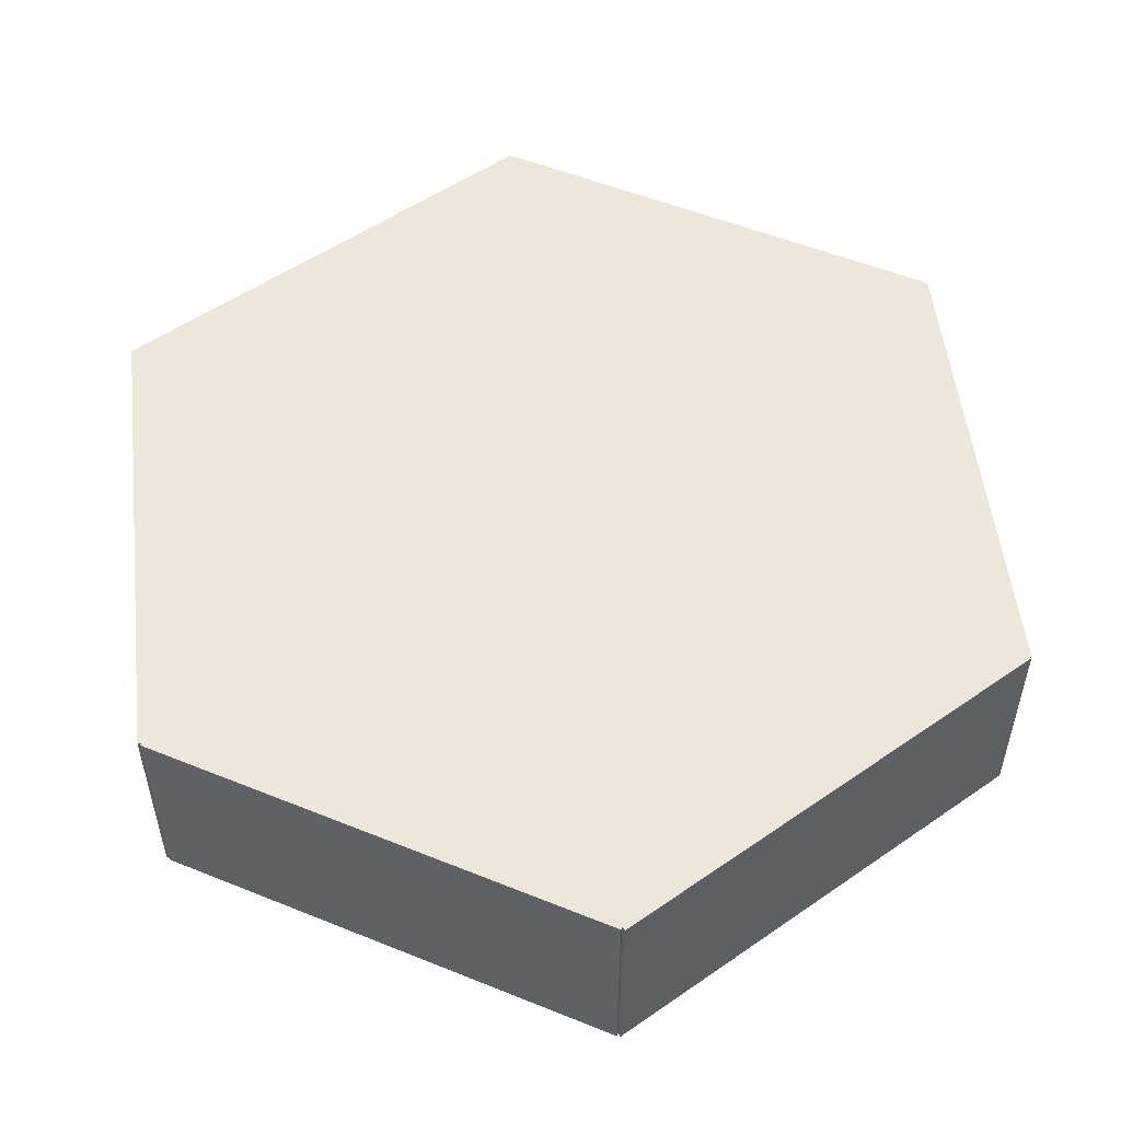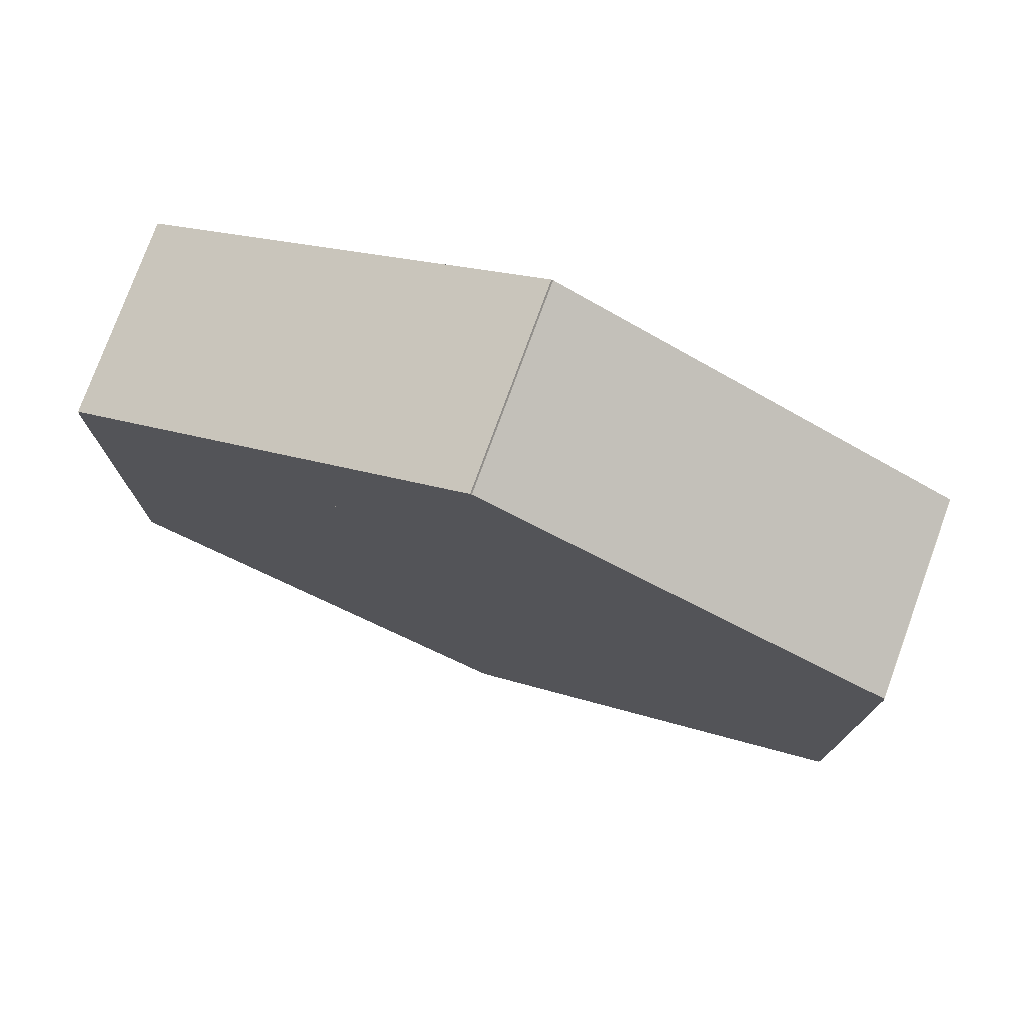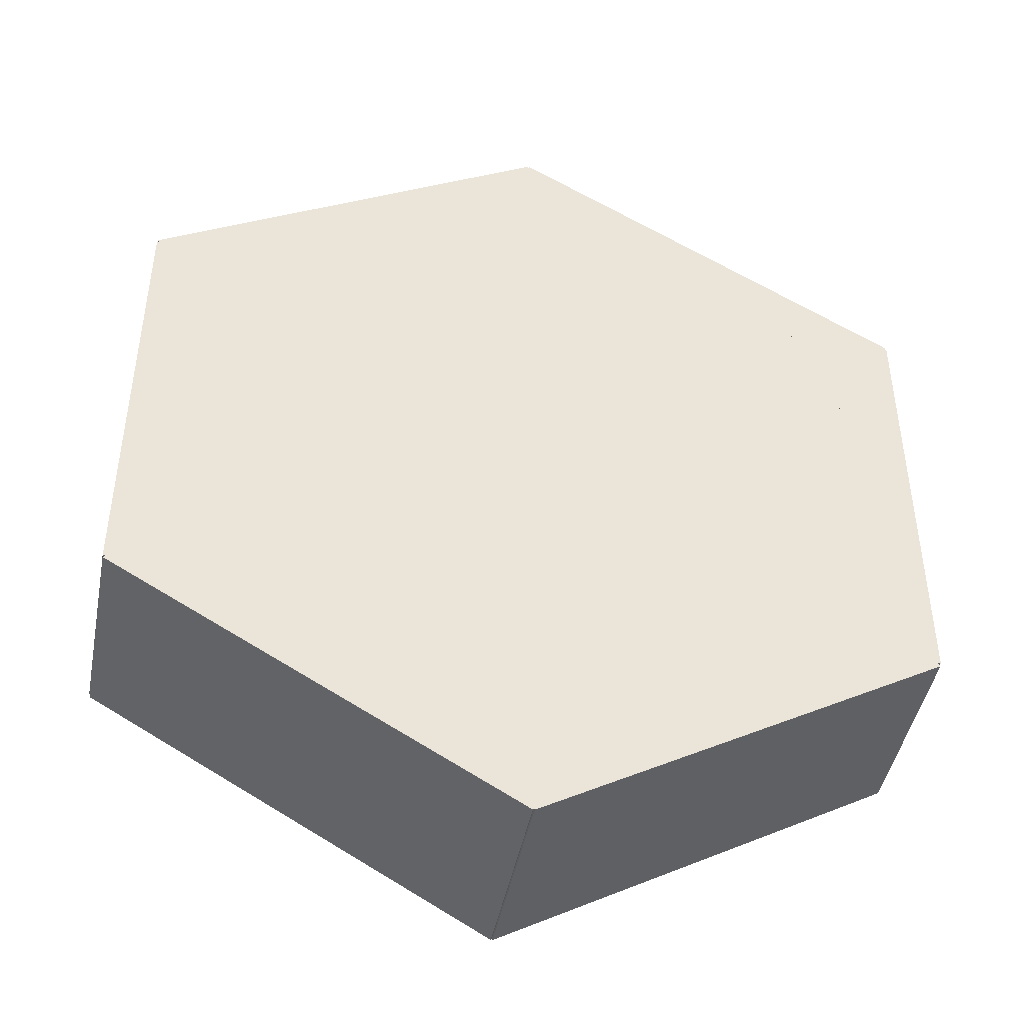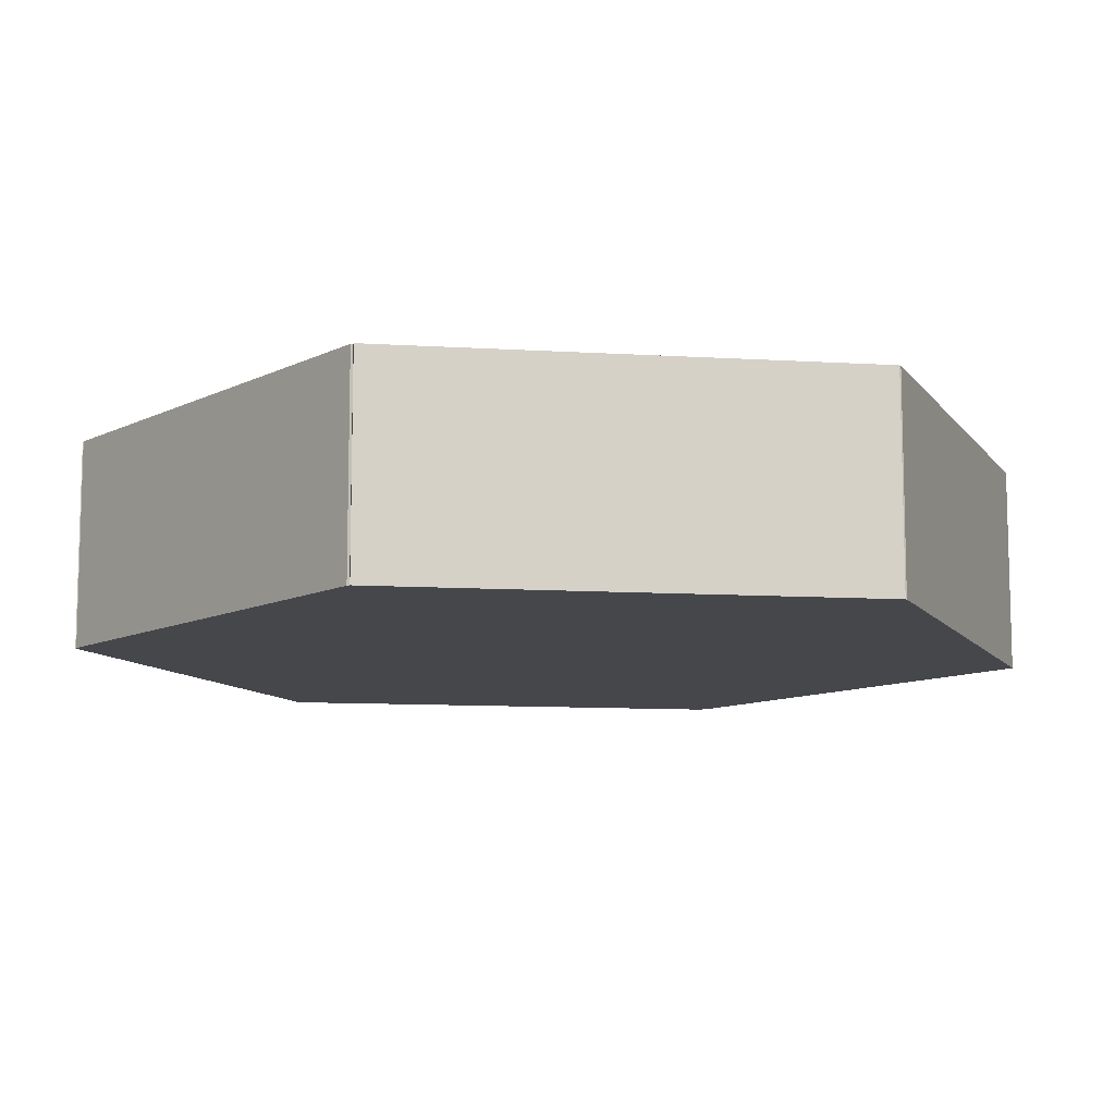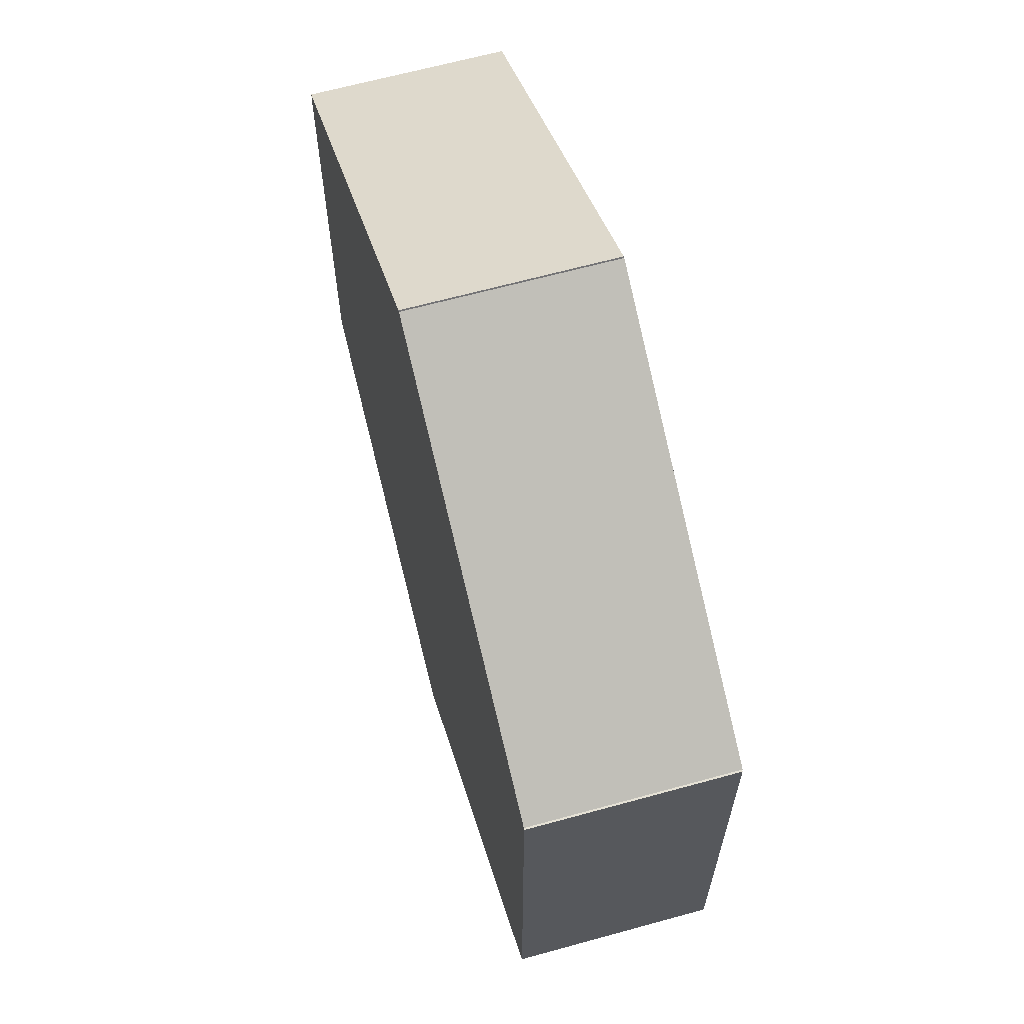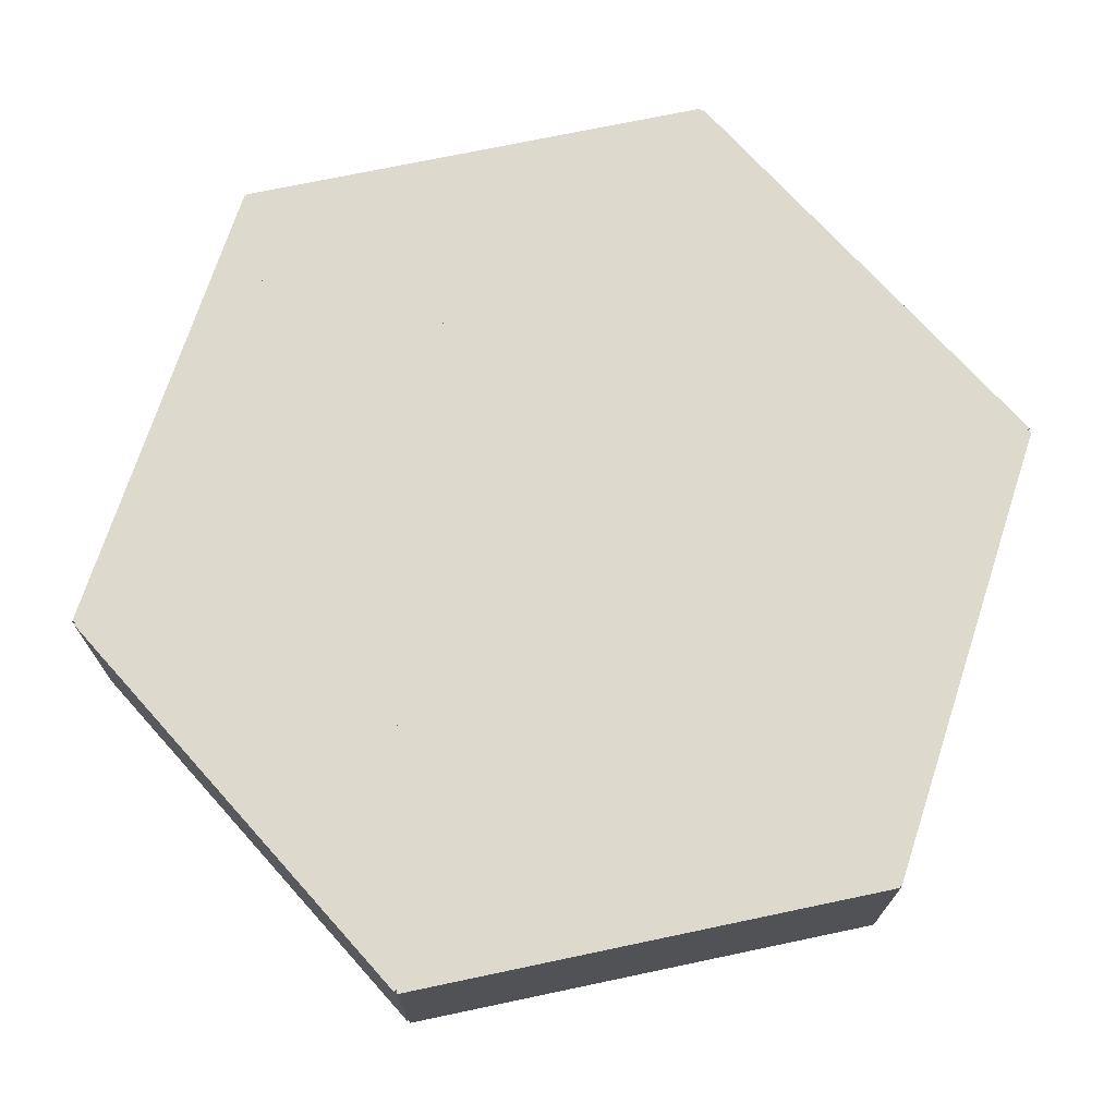
<metadata>
{"format":"obj","ext":"obj","renderer":"f3d","projection":"perspective","resolution":1024,"background":"white","views":[{"elev":53.3,"azim":-66.6,"up":"+Y"},{"elev":76.7,"azim":20.0,"up":"+Z"},{"elev":-44.9,"azim":-10.9,"up":"+Z"},{"elev":-10.2,"azim":-38.8,"up":"+Y"},{"elev":65.0,"azim":-105.5,"up":"+Z"},{"elev":72.0,"azim":-41.9,"up":"+Y"}]}
</metadata>
<code>
o Cube_Cube.001
v -2 -0.5 1.14
v -2 0.5 1.14
v -2 -0.5 -1.14
v -2 0.5 -1.14
v 2 -0.5 1.14
v 2 0.5 1.14
v 2 -0.5 -1.14
v 2 0.5 -1.14
v -0.004071 -0.5 2.307
v -0.004071 0.5 2.307
v -1.996 -0.5 1.157
v -1.996 0.5 1.157
v 1.996 -0.5 -1.157
v 1.996 0.5 -1.157
v 0.004071 -0.5 -2.307
v 0.004071 0.5 -2.307
v -1.996 -0.5 -1.157
v -1.996 0.5 -1.157
v -0.004071 -0.5 -2.307
v -0.004071 0.5 -2.307
v 0.004071 -0.5 2.307
v 0.004071 0.5 2.307
v 1.996 -0.5 1.157
v 1.996 0.5 1.157
f 1 2 4 3
f 3 4 8 7
f 7 8 6 5
f 5 6 2 1
f 3 7 5 1
f 8 4 2 6
f 9 10 12 11
f 11 12 16 15
f 15 16 14 13
f 13 14 10 9
f 11 15 13 9
f 16 12 10 14
f 17 18 20 19
f 19 20 24 23
f 23 24 22 21
f 21 22 18 17
f 19 23 21 17
f 24 20 18 22

</code>
